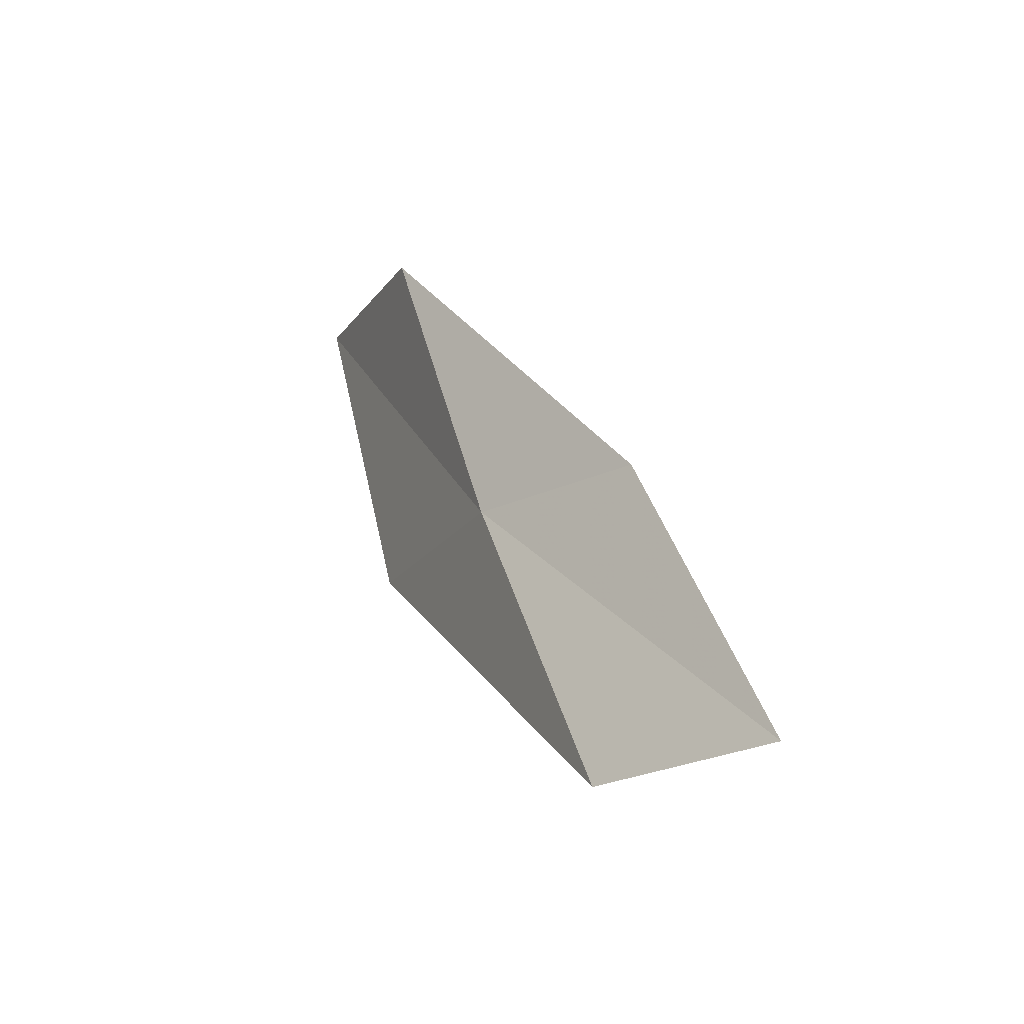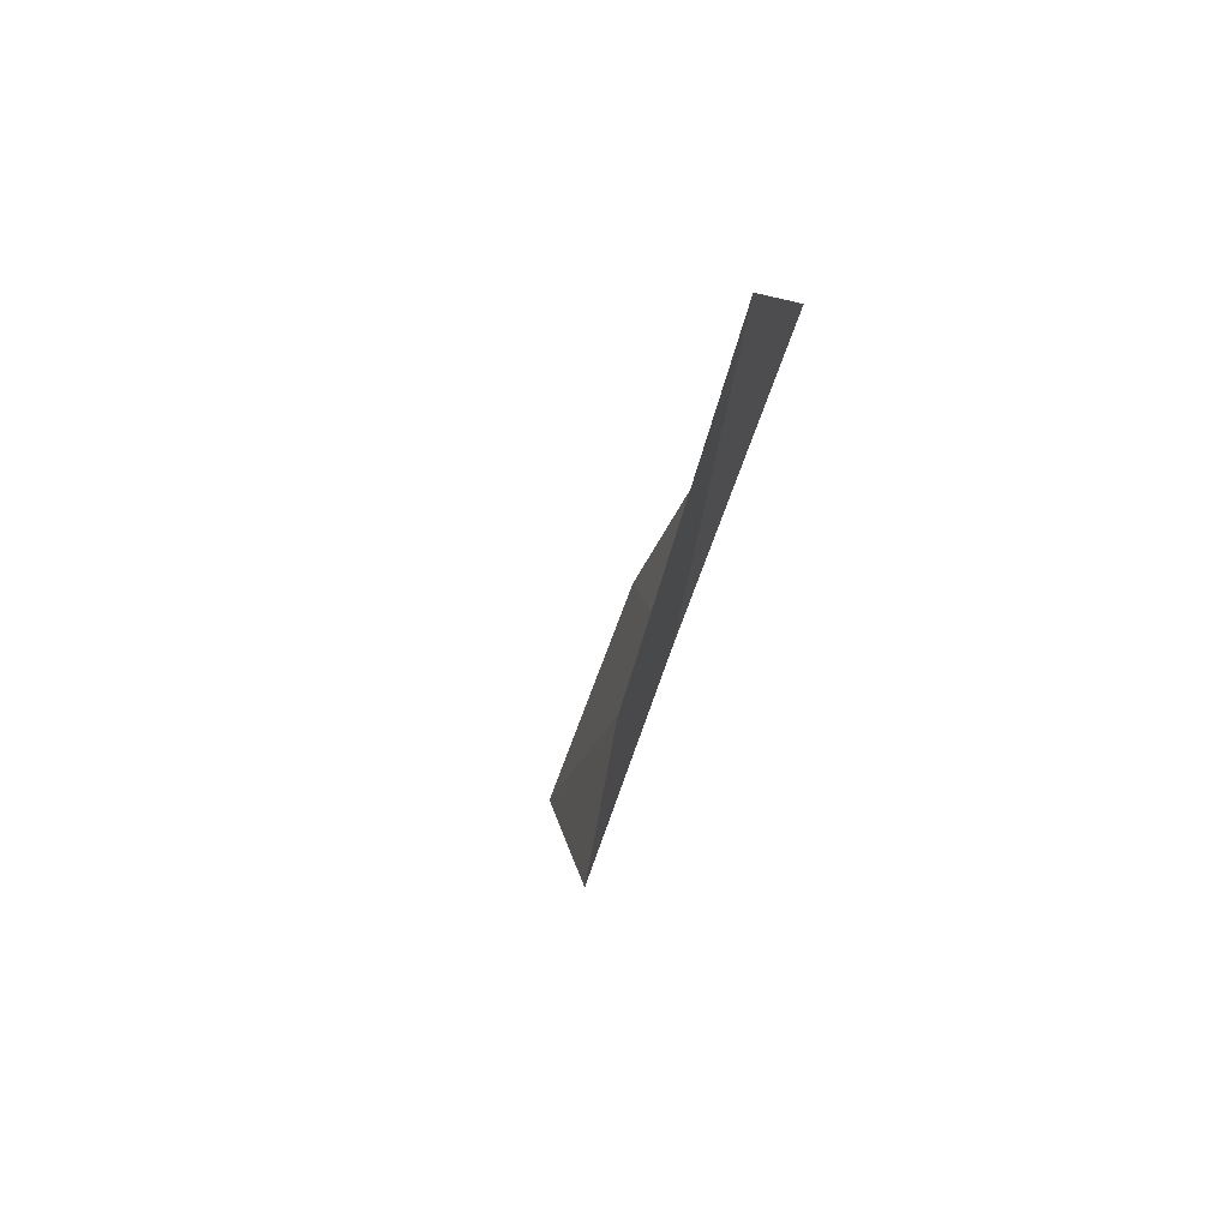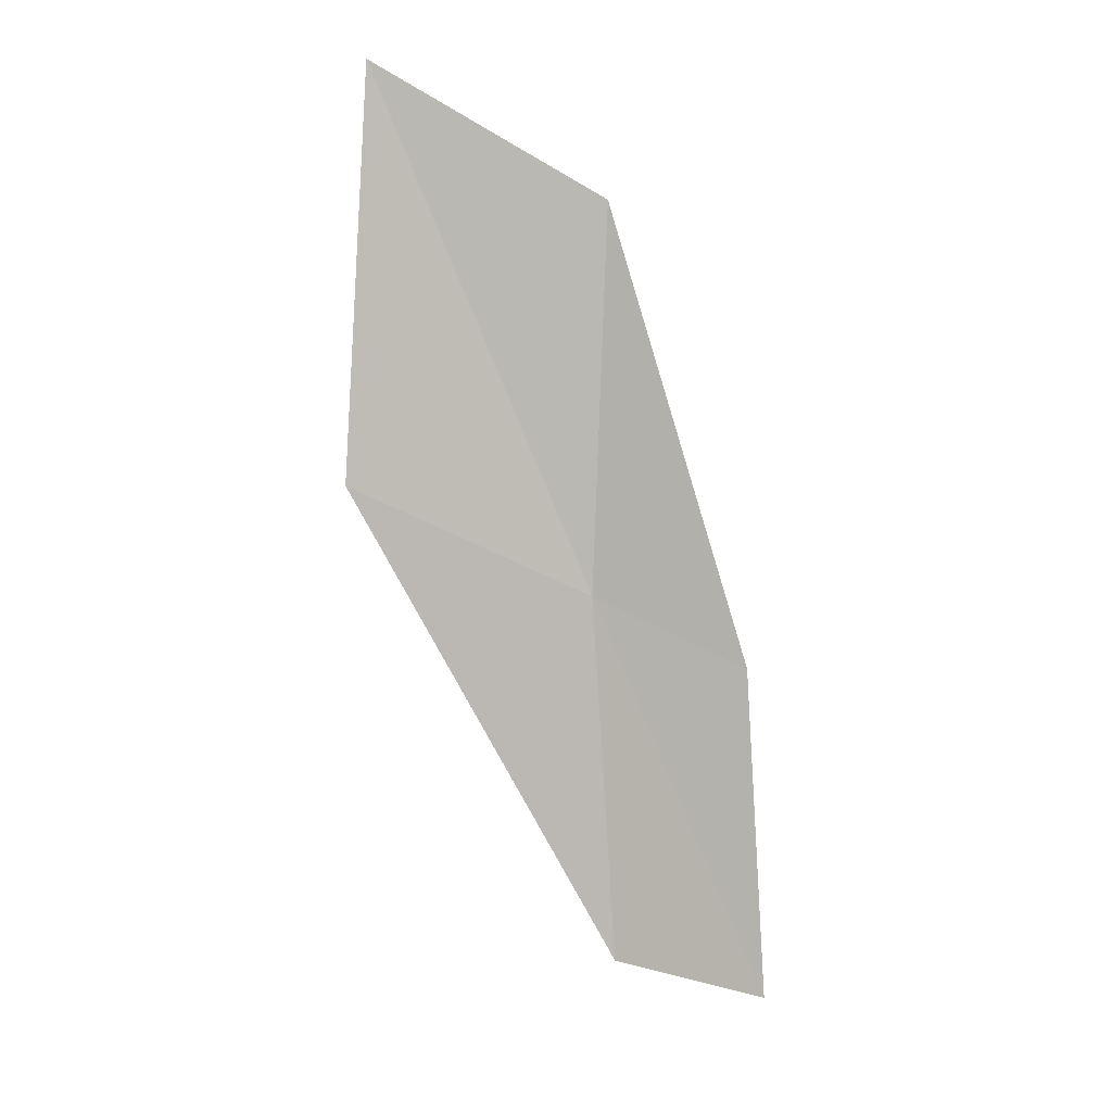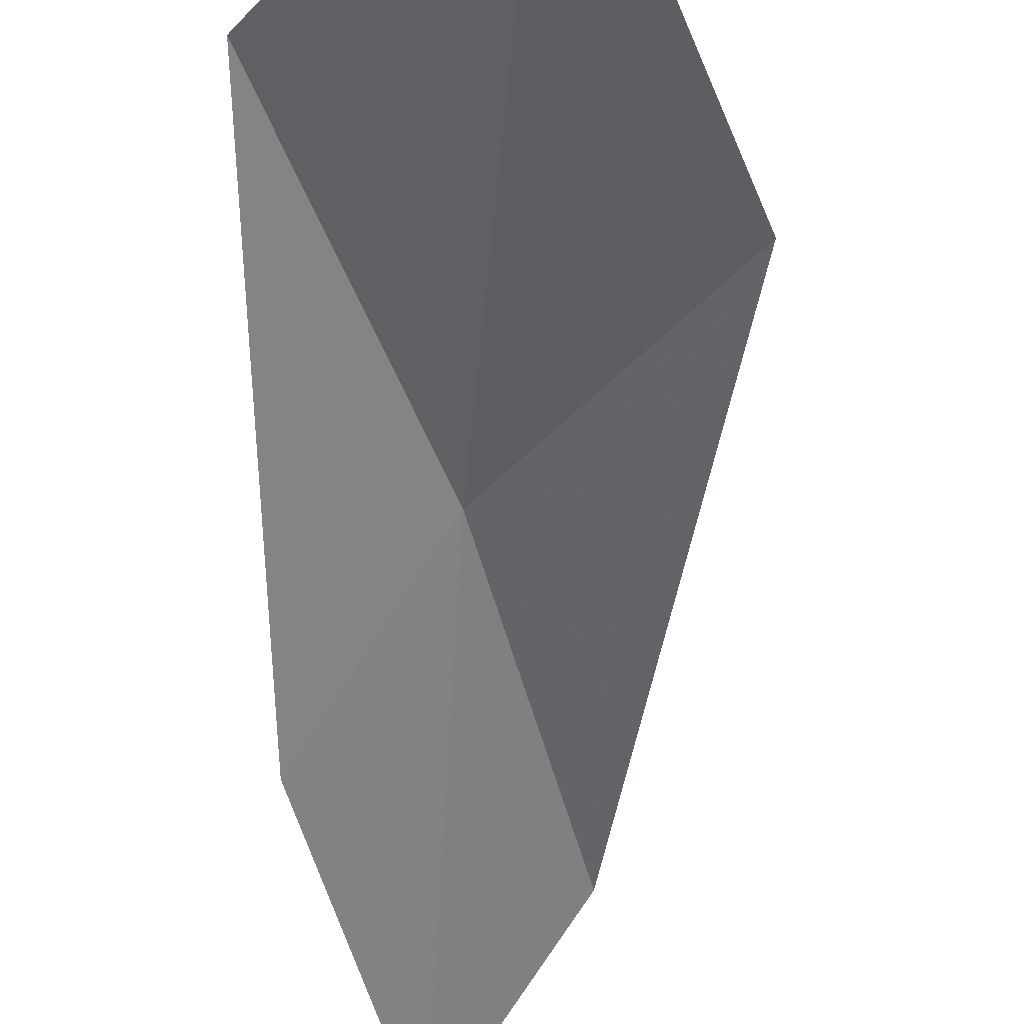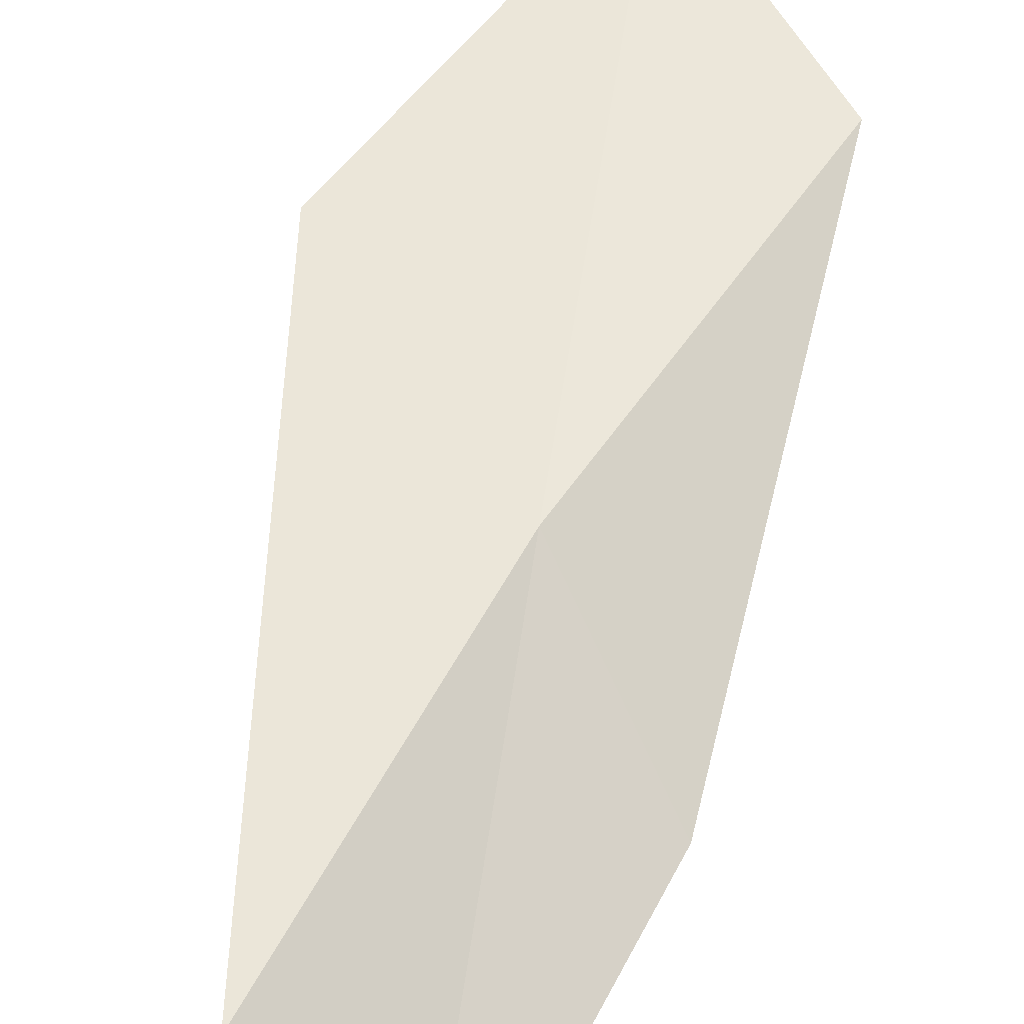
<metadata>
{"format":"obj","ext":"obj","renderer":"f3d","projection":"perspective","resolution":1024,"background":"white","views":[{"elev":-45.2,"azim":86.9,"up":"+Y"},{"elev":35.0,"azim":-53.7,"up":"+Y"},{"elev":-8.3,"azim":11.9,"up":"+Y"},{"elev":-30.4,"azim":-165.4,"up":"+Z"},{"elev":36.1,"azim":28.9,"up":"+Z"}]}
</metadata>
<code>
v -8.96 4.101 17.92
v -8.856 5.186 18.22
v -9.489 5.552 18.48
v -9.614 4.397 18.22
v -8.563 3.922 17.5
v -8.954 3.054 17.61
v -8.562 2.922 17.17
f 1 3 2
f 1 4 3
f 1 2 5
f 1 6 4
f 1 5 7
f 1 7 6

</code>
